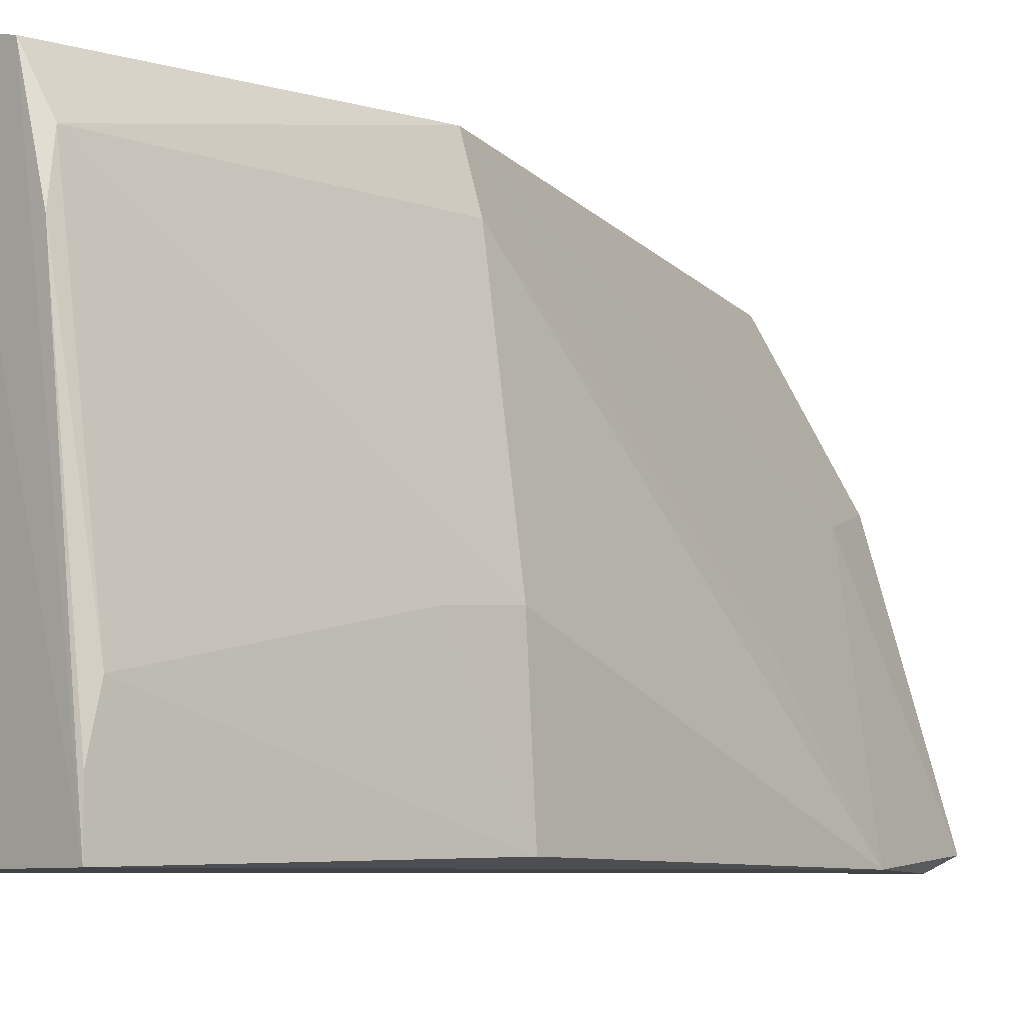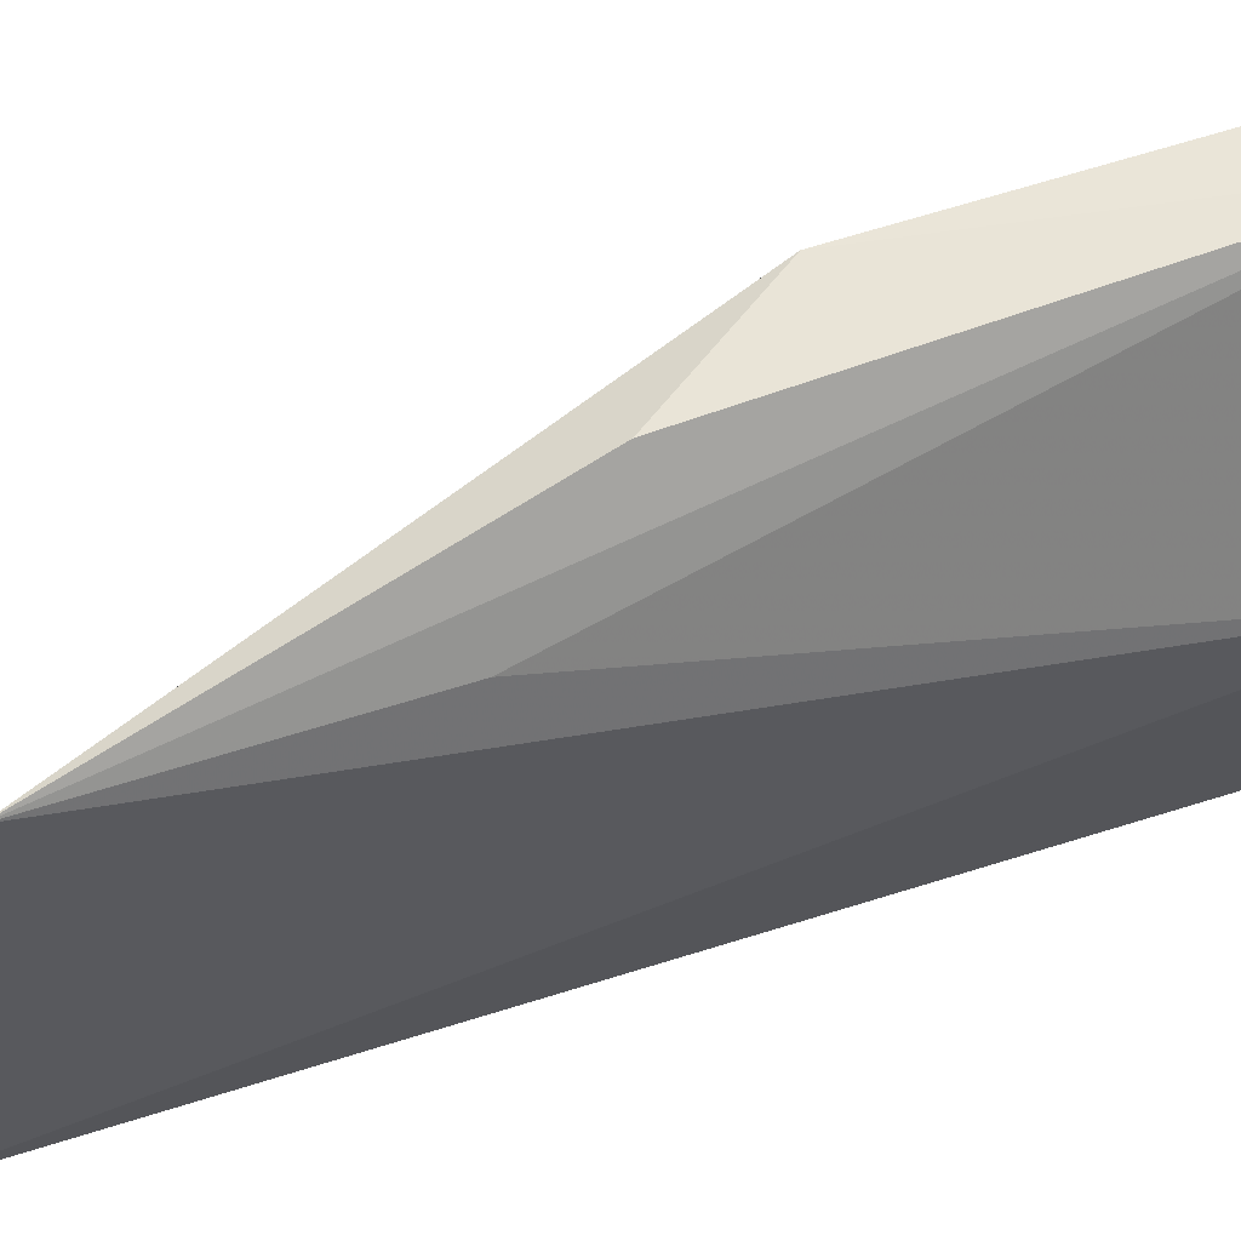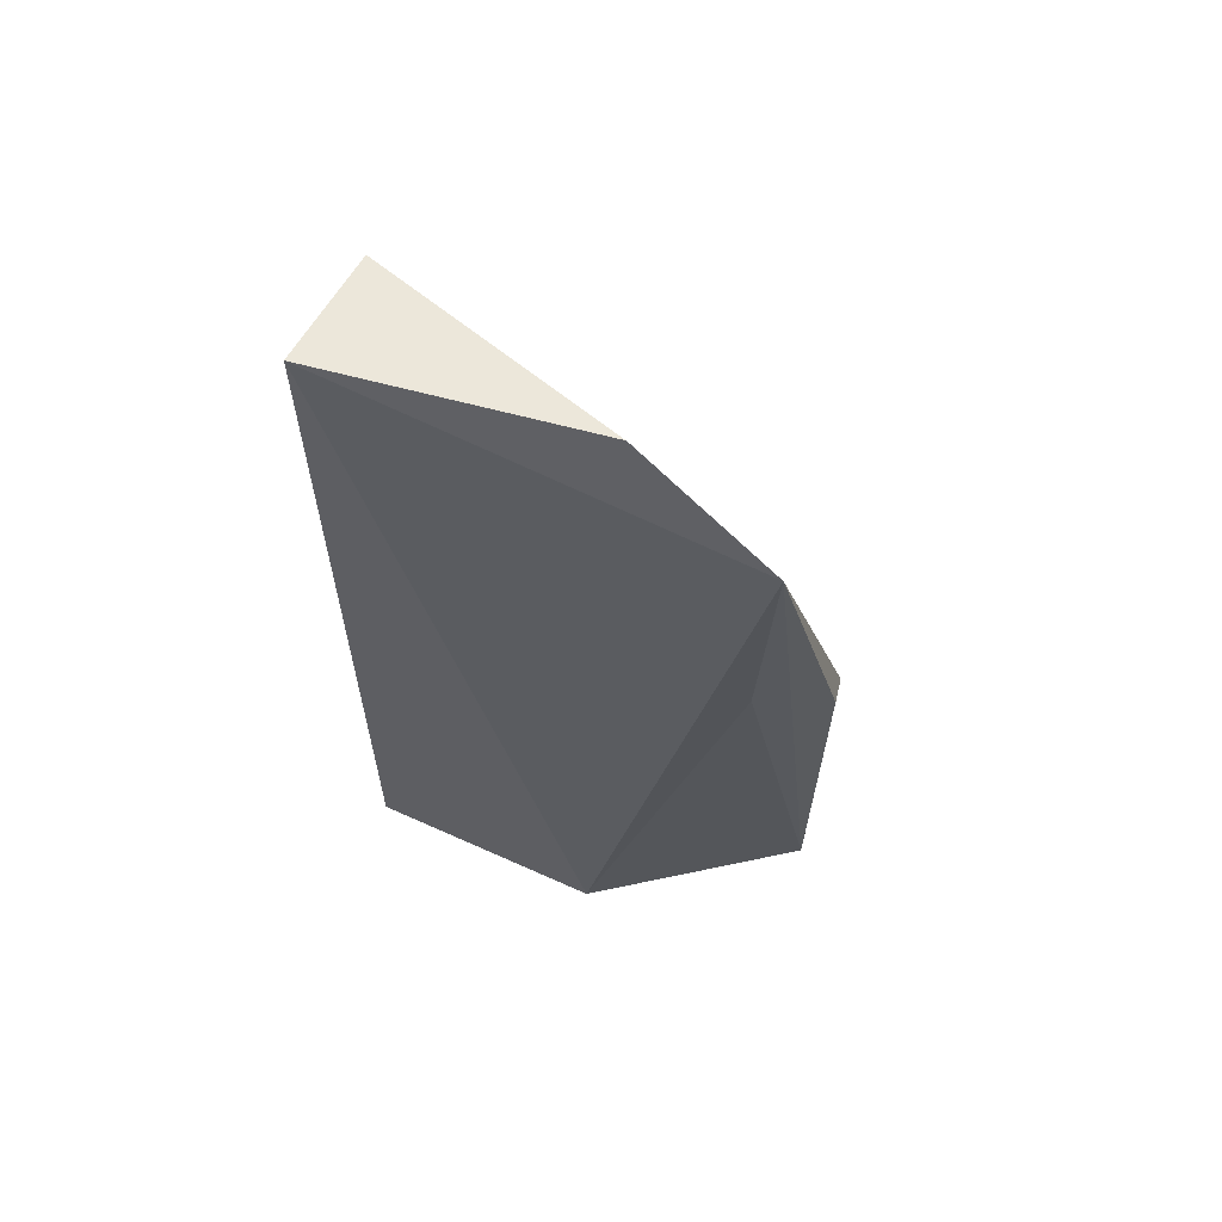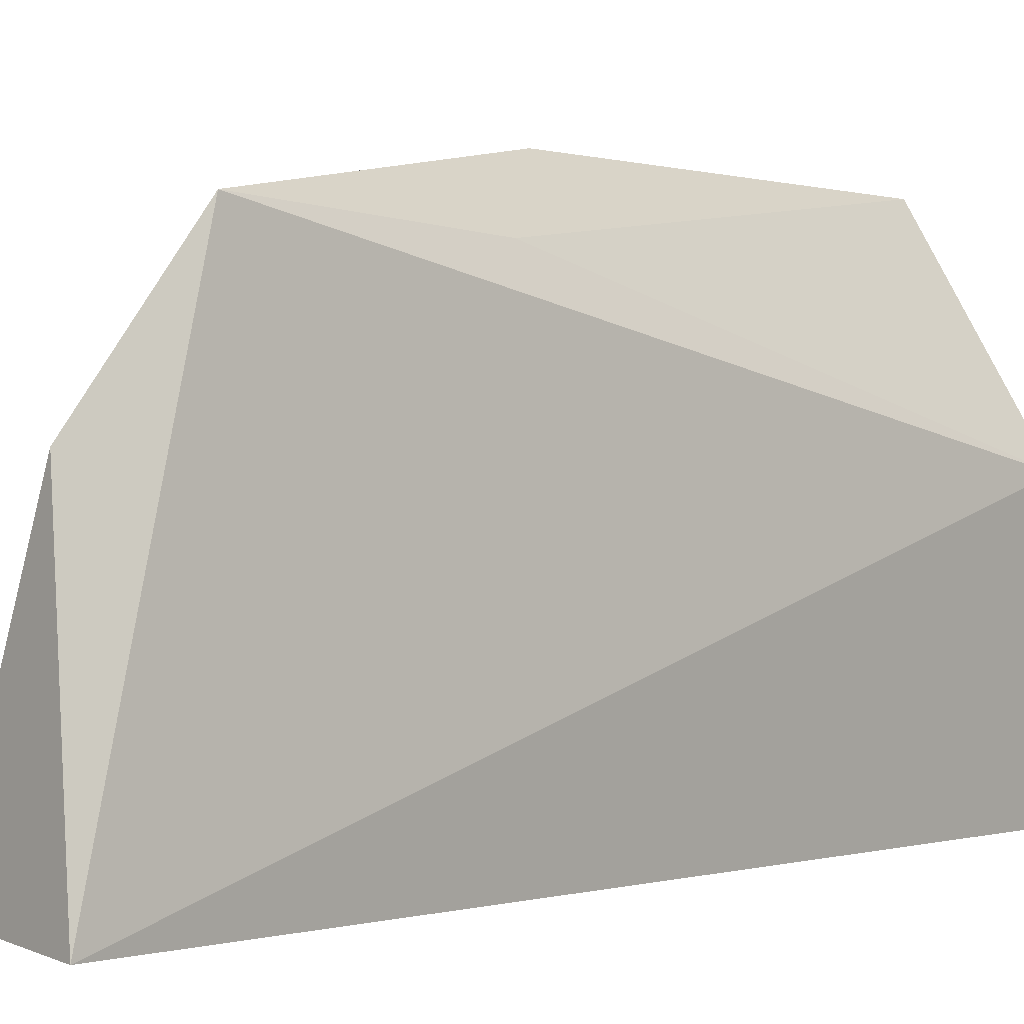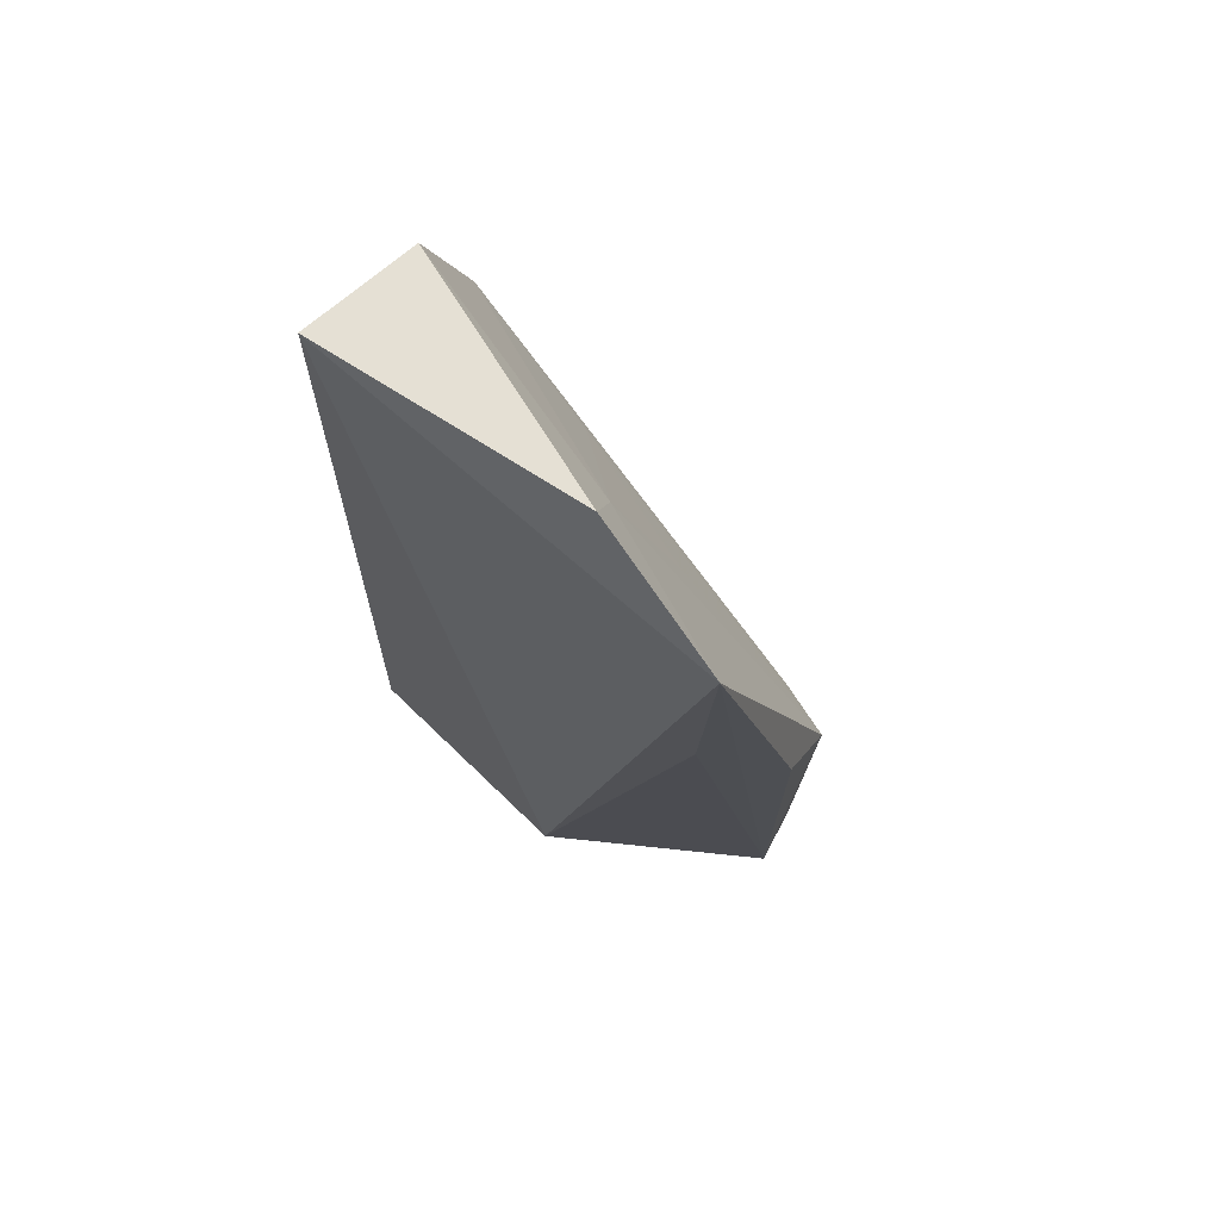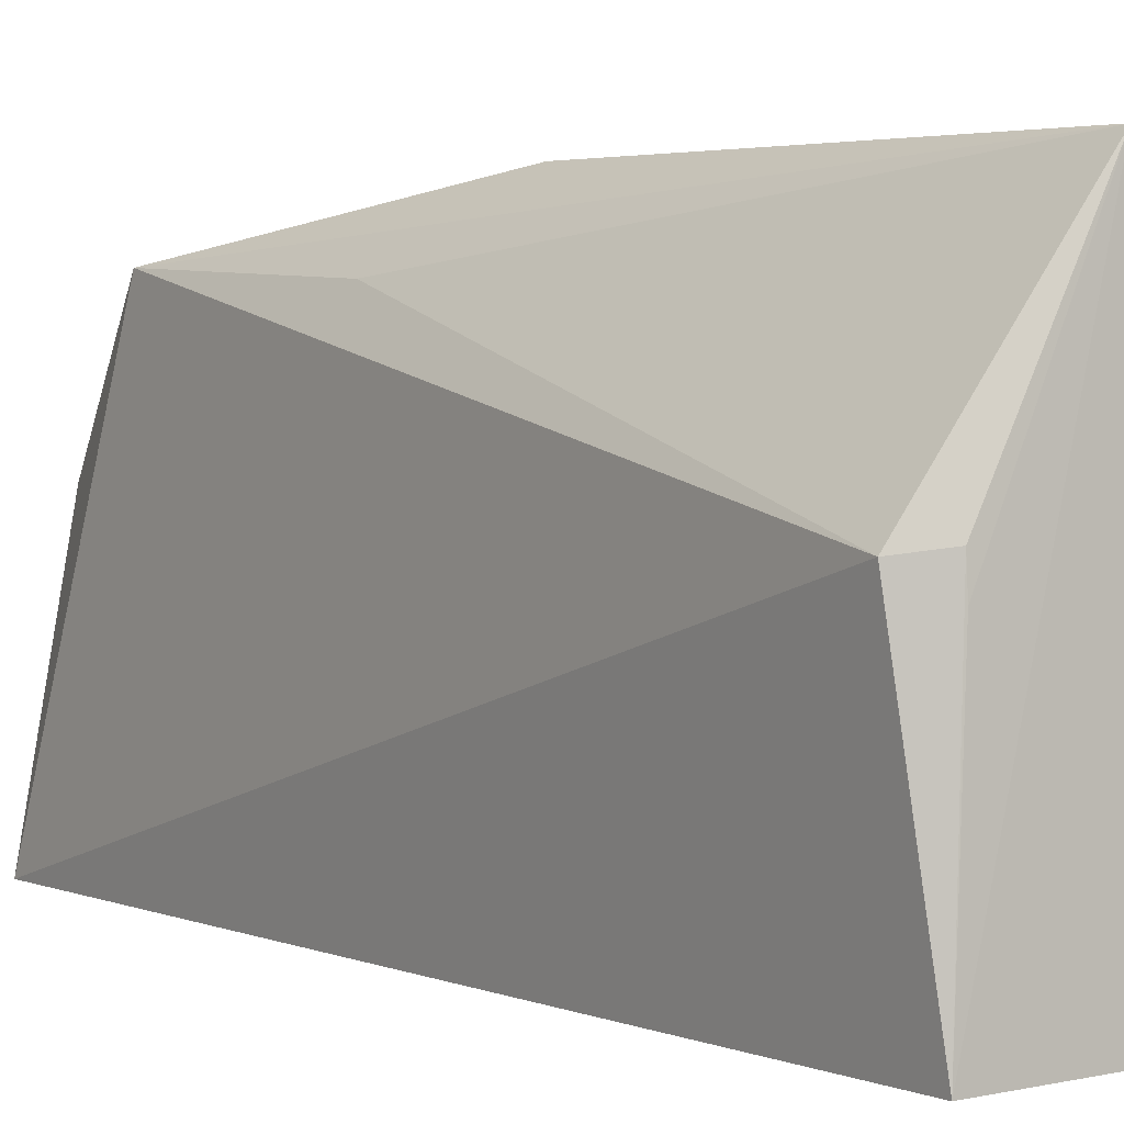
<metadata>
{"format":"obj","ext":"obj","renderer":"f3d","projection":"perspective","resolution":1024,"background":"white","views":[{"elev":-5.7,"azim":-137.4,"up":"+Y"},{"elev":65.3,"azim":70.8,"up":"+Y"},{"elev":65.0,"azim":110.8,"up":"+Z"},{"elev":-0.0,"azim":39.6,"up":"+Y"},{"elev":72.2,"azim":129.4,"up":"+Z"},{"elev":3.4,"azim":141.5,"up":"+Y"}]}
</metadata>
<code>
v -0.01065 0.1014 0.08333
v -0.007141 0.07743 0.0853
v -0.002395 0.1008 0.004836
v -0.0208 0.1181 0.002232
v -0.02918 0.07864 0.03028
v -0.008843 0.1141 0.07394
v -0.01839 0.07849 0.08319
v -0.004502 0.07784 0.002361
v -0.01514 0.1192 0.002555
v -0.02133 0.1185 0.03265
v -0.01921 0.07735 0.0783
v -0.02849 0.07825 0.0005846
v -0.00862 0.1132 0.05135
v -0.005783 0.1012 0.003028
v -0.023 0.1135 0.003001
v -0.02401 0.07769 0.06723
v -0.01394 0.09985 0.07593
v -0.01463 0.1192 0.04279
v -0.005797 0.09865 0.002897
v -0.02769 0.0917 0.03106
v -0.02368 0.1089 0.001842
v -0.01812 0.1038 0.05857
v -0.02305 0.1131 0.03266
v -0.02773 0.08707 0.002334
v -0.0225 0.0902 0.059
v -0.02765 0.09143 0.02488
v -0.02811 0.08259 0.0008928
f 6 1 2
f 6 2 3
f 7 2 1
f 8 3 2
f 10 9 4
f 11 2 7
f 11 8 2
f 12 9 8
f 12 4 9
f 12 8 11
f 13 9 6
f 13 6 3
f 13 3 9
f 14 9 3
f 14 3 8
f 15 10 4
f 16 11 7
f 16 12 11
f 16 5 12
f 17 1 6
f 17 6 10
f 17 16 7
f 17 7 1
f 18 10 6
f 18 6 9
f 18 9 10
f 19 14 8
f 19 8 9
f 19 9 14
f 20 5 16
f 21 15 4
f 21 4 12
f 22 17 10
f 23 10 15
f 23 15 20
f 23 20 16
f 24 15 21
f 25 22 10
f 25 16 17
f 25 17 22
f 25 23 16
f 25 10 23
f 26 24 5
f 26 5 20
f 26 20 15
f 26 15 24
f 27 24 21
f 27 21 12
f 27 12 5
f 27 5 24

</code>
